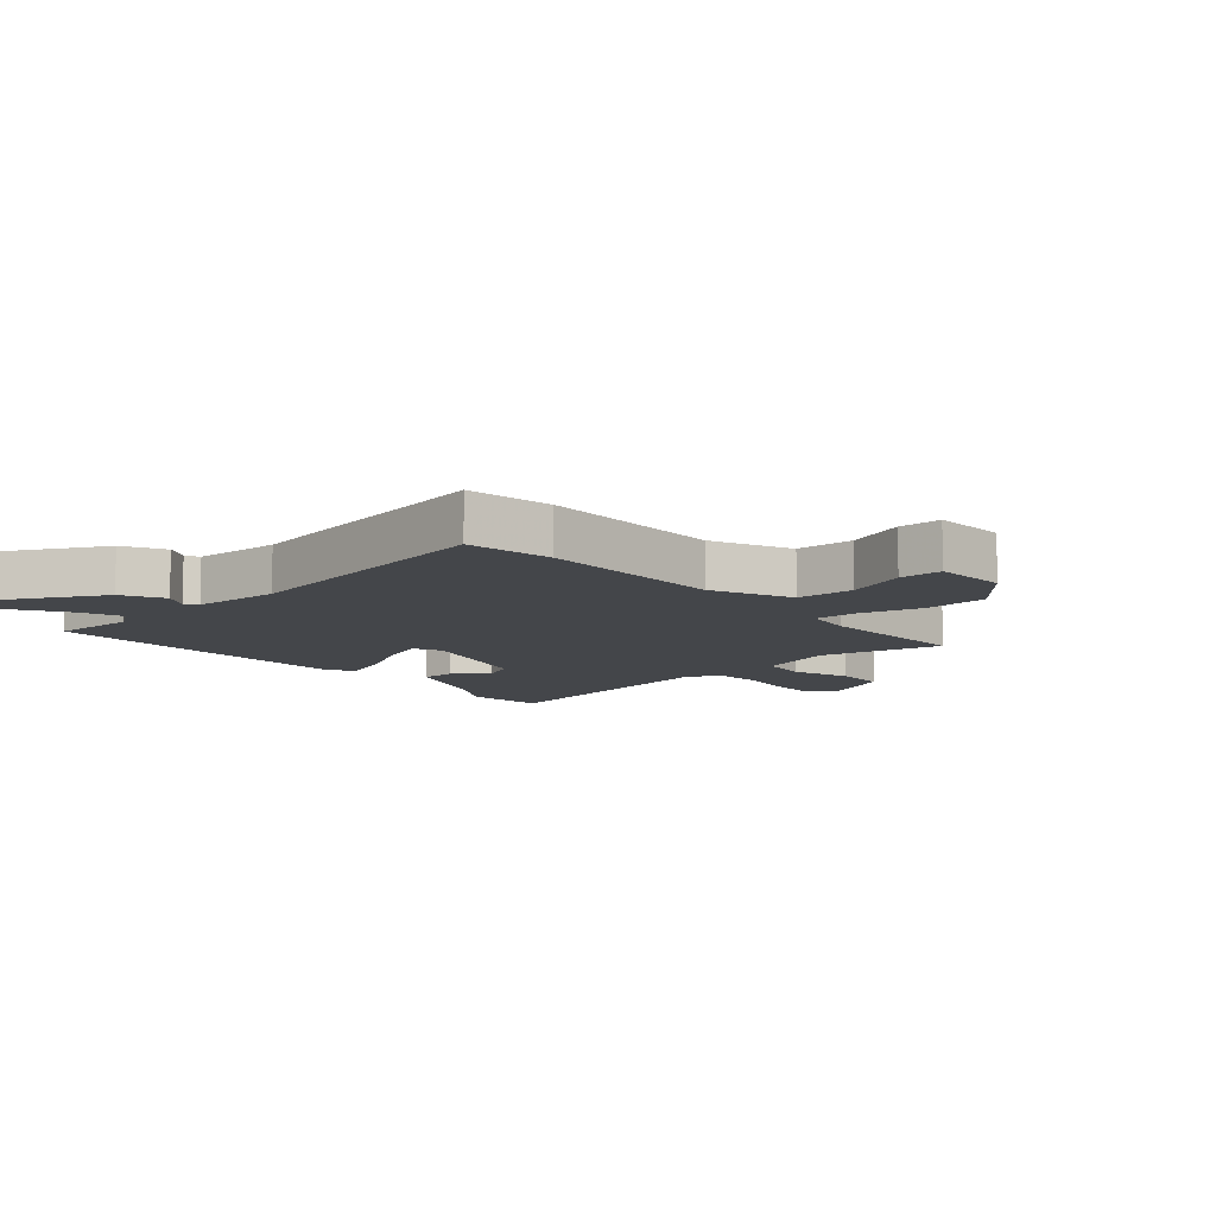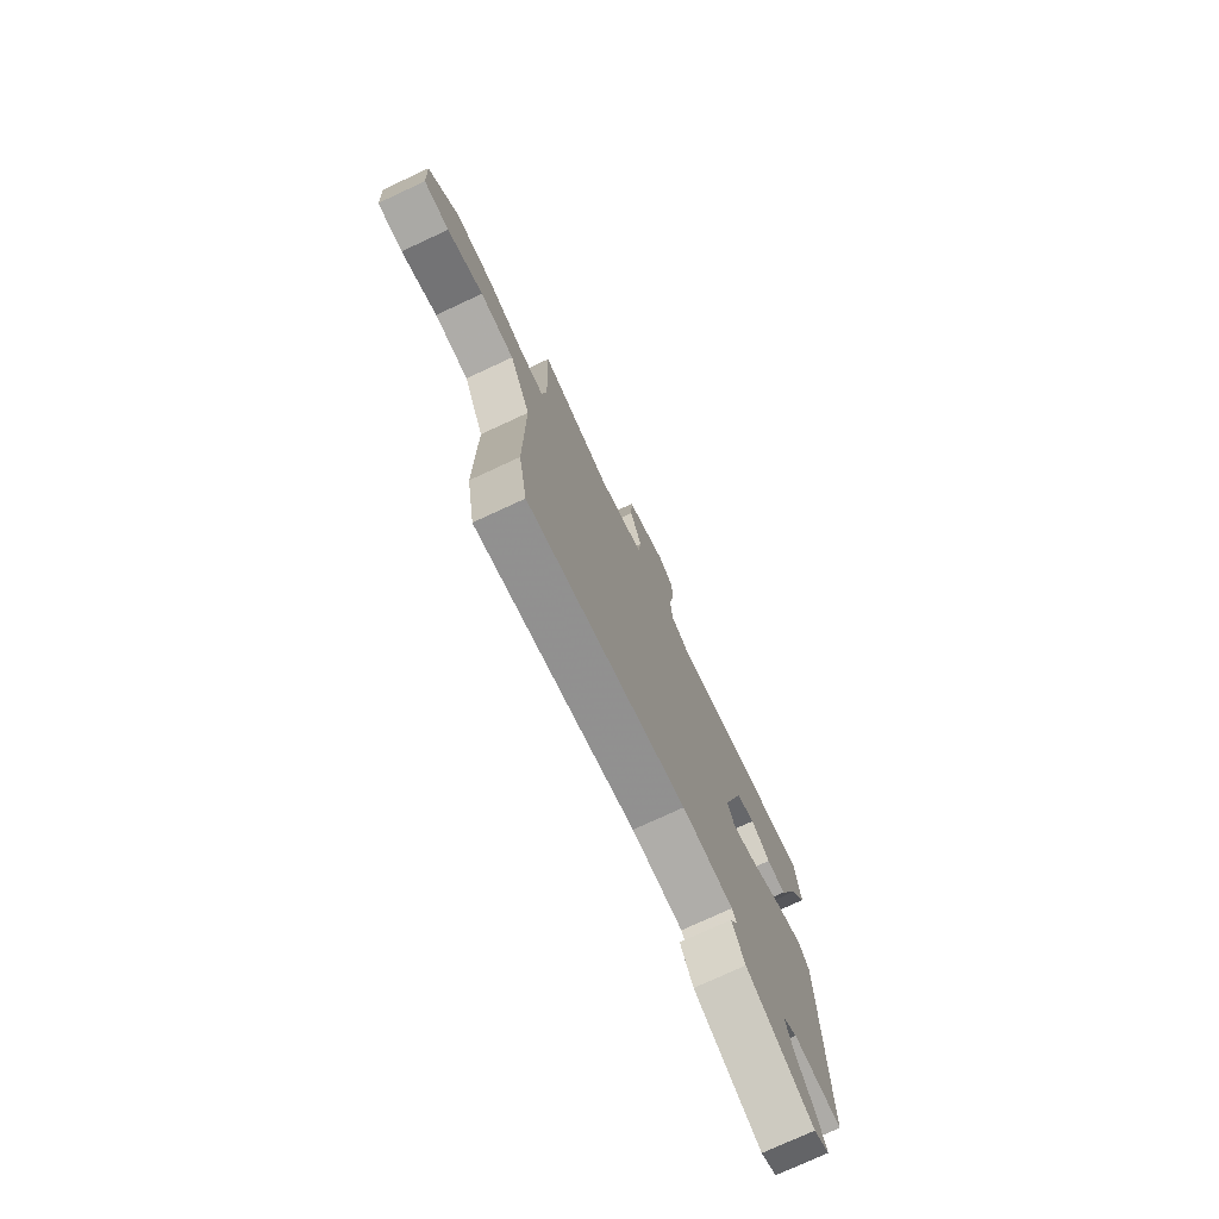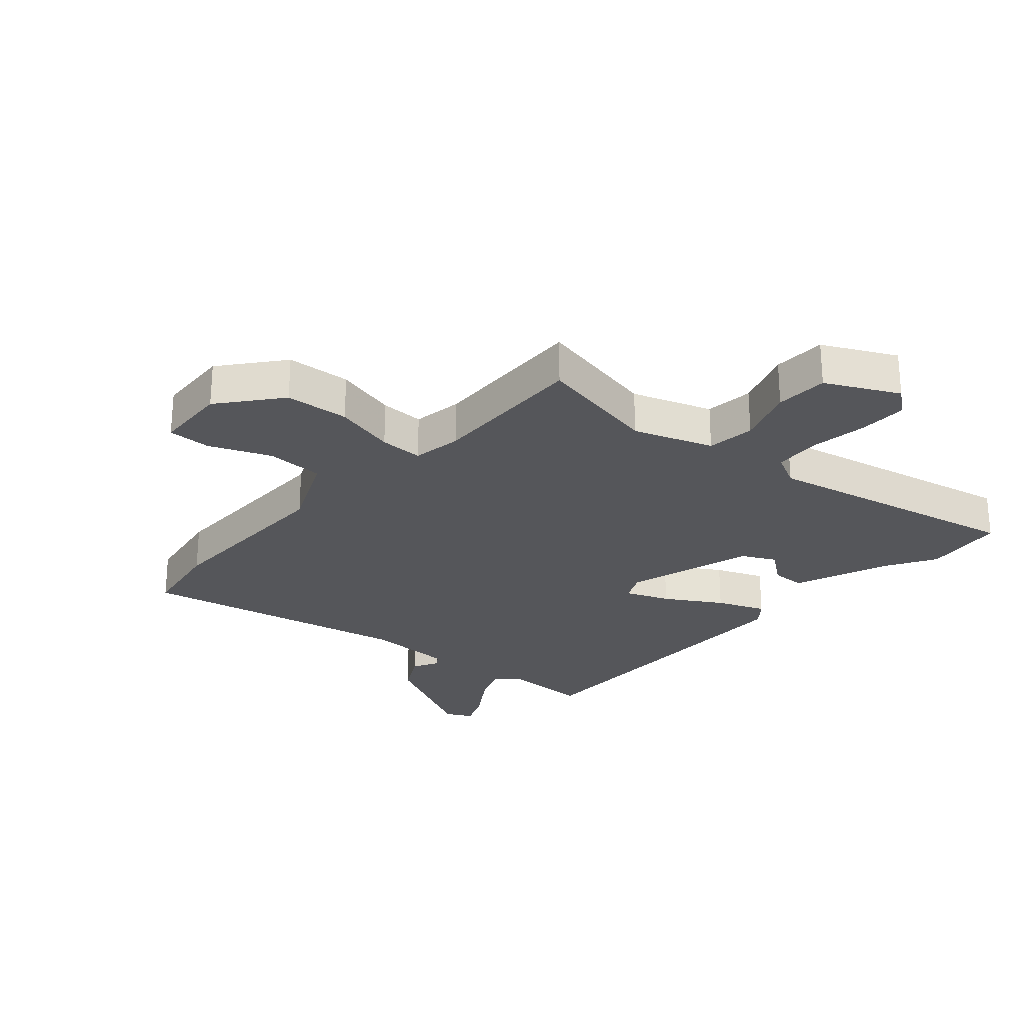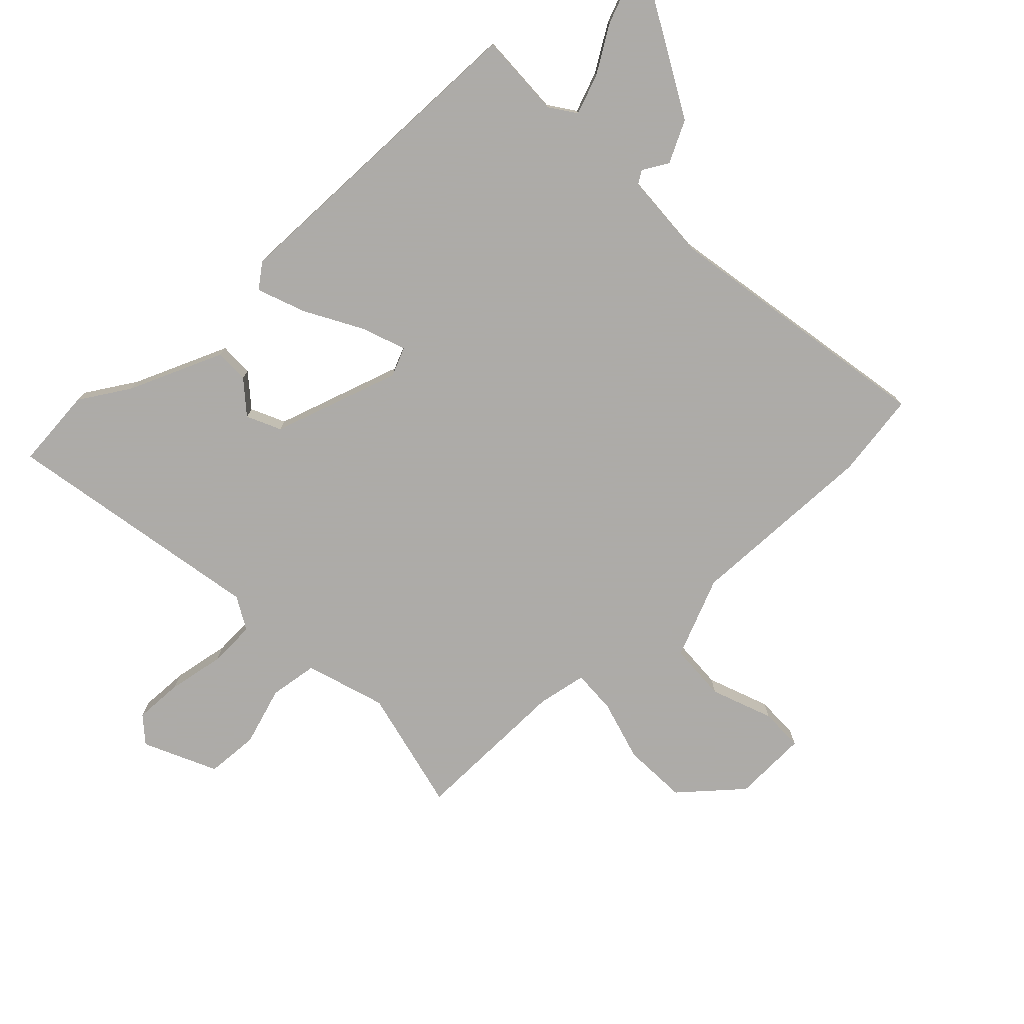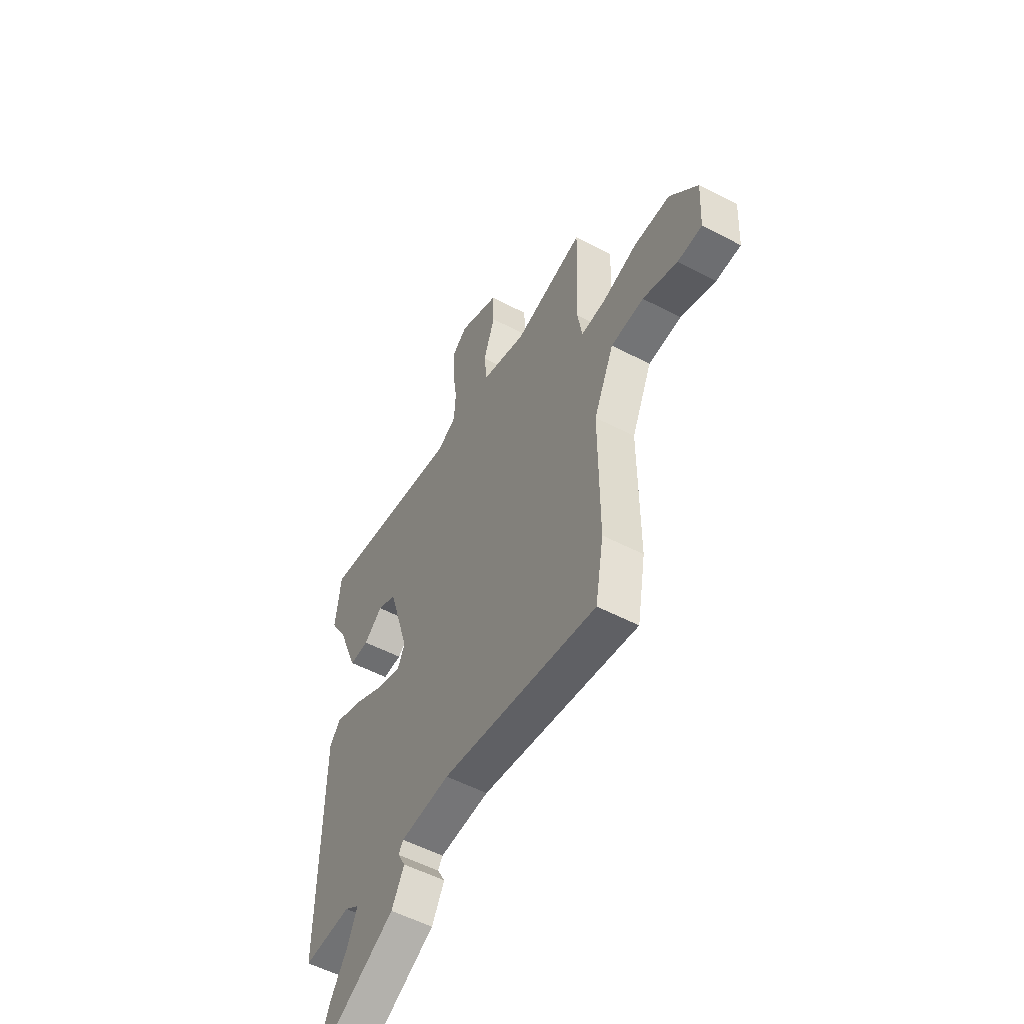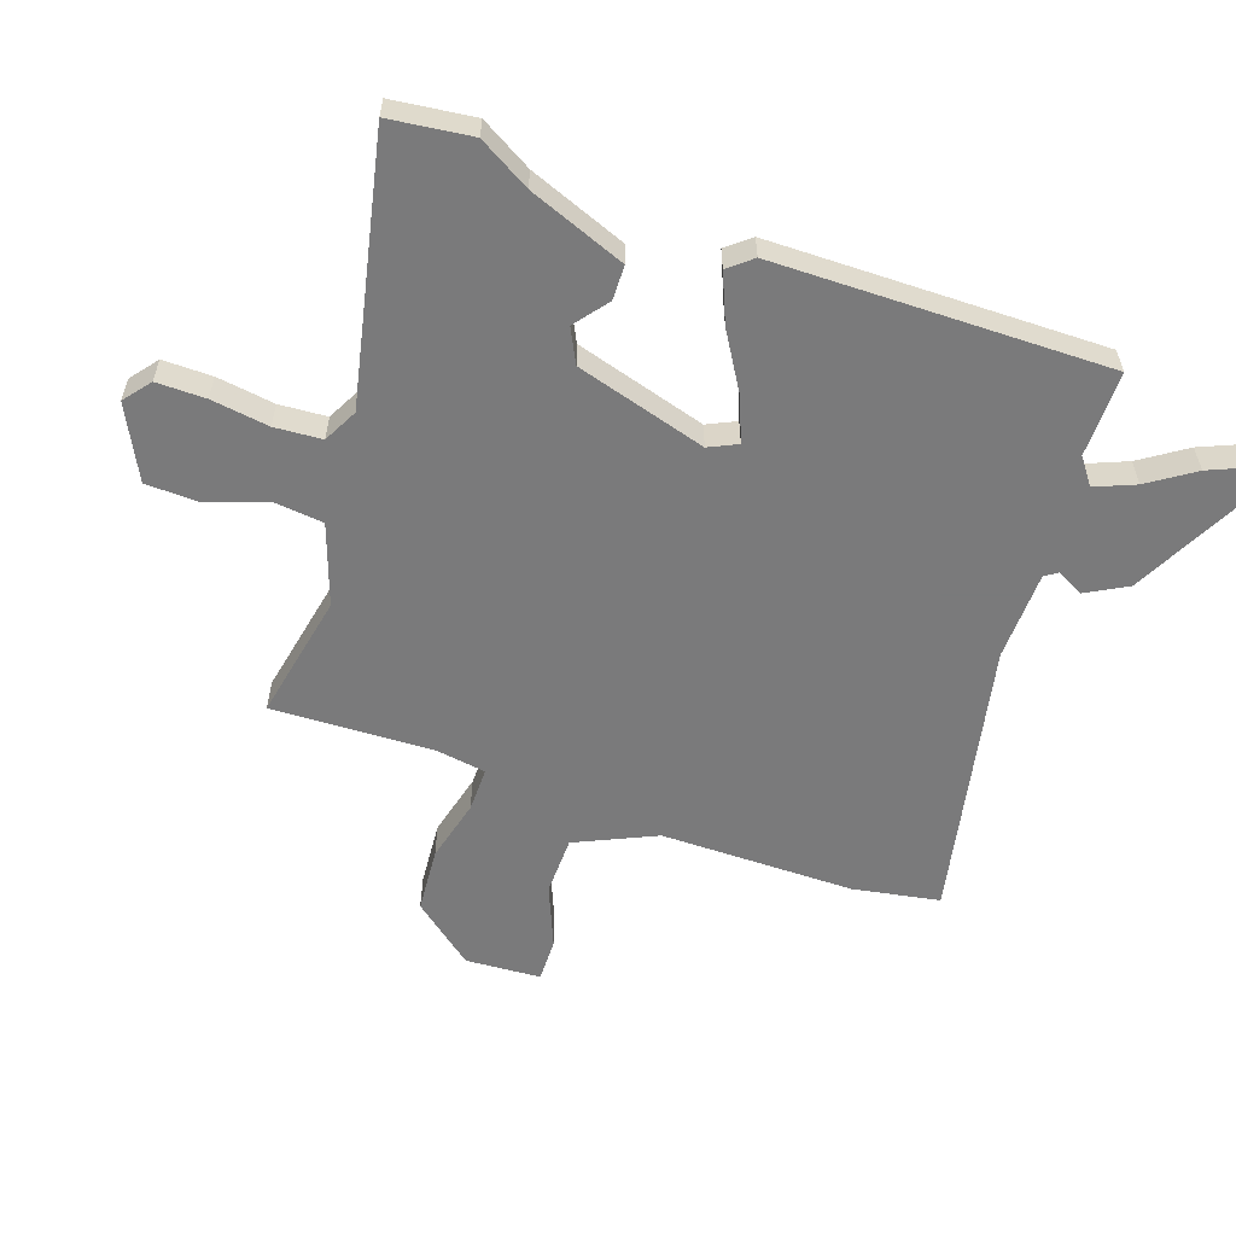
<metadata>
{"format":"obj","ext":"obj","renderer":"f3d","projection":"perspective","resolution":1024,"background":"white","views":[{"elev":-9.5,"azim":-139.7,"up":"+Y"},{"elev":-76.0,"azim":-65.1,"up":"+Z"},{"elev":-26.1,"azim":-41.5,"up":"+Y"},{"elev":-76.5,"azim":132.2,"up":"+Y"},{"elev":-55.1,"azim":-118.8,"up":"+Z"},{"elev":-58.1,"azim":71.0,"up":"+Y"}]}
</metadata>
<code>
v -0.481 0.07 -0.606
v -0.506 0.07 -0.464
v -0.505 0.07 -0.145
v -0.565 0.07 -0.013
v -0.662 0.07 -0.011
v -0.764 0.07 -0.053
v -0.836 0.07 -0.054
v -0.843 0.07 0.07
v -0.761 0.07 0.171
v -0.654 0.07 0.179
v -0.551 0.07 0.153
v -0.478 0.07 0.152
v -0.465 0.07 0.235
v -0.474 0.07 0.5
v -0.266 0.07 0.458
v -0.134 0.07 0.504
v -0.125 0.07 0.585
v -0.159 0.07 0.682
v -0.156 0.07 0.77
v -0.036 0.07 0.83
v 0.008 0.07 0.795
v 0.007 0.07 0.714
v -0.007 0.07 0.619
v -0.002 0.07 0.541
v 0.054 0.07 0.512
v 0.488 0.07 0.604
v 0.504 0.07 0.469
v 0.455 0.07 0.385
v 0.393 0.07 0.226
v 0.336 0.07 0.225
v 0.281 0.07 0.268
v 0.225 0.07 0.24
v 0.162 0.07 0.026
v 0.184 0.07 -0.021
v 0.257 0.07 0.008
v 0.35 0.07 0.064
v 0.43 0.07 0.097
v 0.462 0.07 0.058
v 0.466 0.07 -0.489
v 0.325 0.07 -0.488
v 0.282 0.07 -0.52
v 0.309 0.07 -0.586
v 0.359 0.07 -0.661
v 0.385 0.07 -0.722
v 0.341 0.07 -0.745
v 0.15 0.07 -0.648
v 0.113 0.07 -0.58
v 0.136 0.07 -0.537
v 0.122 0.07 -0.516
v -0.024 0.07 -0.512
v -0.481 0 -0.606
v -0.506 0 -0.464
v -0.505 0 -0.145
v -0.565 0 -0.013
v -0.662 0 -0.011
v -0.764 0 -0.053
v -0.836 0 -0.054
v -0.843 0 0.07
v -0.761 0 0.171
v -0.654 0 0.179
v -0.551 0 0.153
v -0.478 0 0.152
v -0.465 0 0.235
v -0.474 0 0.5
v -0.266 0 0.458
v -0.134 0 0.504
v -0.125 0 0.585
v -0.159 0 0.682
v -0.156 0 0.77
v -0.036 0 0.83
v 0.008 0 0.795
v 0.007 0 0.714
v -0.007 0 0.619
v -0.002 0 0.541
v 0.054 0 0.512
v 0.488 0 0.604
v 0.504 0 0.469
v 0.455 0 0.385
v 0.393 0 0.226
v 0.336 0 0.225
v 0.281 0 0.268
v 0.225 0 0.24
v 0.162 0 0.026
v 0.184 0 -0.021
v 0.257 0 0.008
v 0.35 0 0.064
v 0.43 0 0.097
v 0.462 0 0.058
v 0.466 0 -0.489
v 0.325 0 -0.488
v 0.282 0 -0.52
v 0.309 0 -0.586
v 0.359 0 -0.661
v 0.385 0 -0.722
v 0.341 0 -0.745
v 0.15 0 -0.648
v 0.113 0 -0.58
v 0.136 0 -0.537
v 0.122 0 -0.516
v -0.024 0 -0.512
f 46 47 48
f 45 46 48
f 44 45 48
f 43 44 48
f 42 43 48
f 41 42 48 49
f 40 41 49 50
f 38 39 40
f 37 38 40
f 36 37 40
f 35 36 40
f 34 35 40 50
f 28 29 30 31
f 28 31 32
f 27 28 32
f 26 27 32
f 25 26 32
f 24 25 32 33
f 21 22 23
f 20 21 23
f 19 20 23
f 18 19 23
f 17 18 23
f 16 17 23 24
f 15 16 24 33
f 33 34 50
f 15 33 50
f 14 15 50
f 13 14 50
f 9 10 11
f 8 9 11
f 7 8 11
f 6 7 11
f 5 6 11
f 4 5 11 12
f 1 2 3
f 50 1 3
f 13 50 3
f 12 13 3
f 3 4 12
f 98 97 96
f 98 96 95
f 98 95 94
f 98 94 93
f 98 93 92
f 99 98 92 91
f 100 99 91 90
f 90 89 88
f 90 88 87
f 90 87 86
f 90 86 85
f 100 90 85 84
f 81 80 79 78
f 82 81 78
f 82 78 77
f 82 77 76
f 82 76 75
f 83 82 75 74
f 73 72 71
f 73 71 70
f 73 70 69
f 73 69 68
f 73 68 67
f 74 73 67 66
f 83 74 66 65
f 100 84 83
f 100 83 65
f 100 65 64
f 100 64 63
f 61 60 59
f 61 59 58
f 61 58 57
f 61 57 56
f 61 56 55
f 62 61 55 54
f 53 52 51
f 53 51 100
f 53 100 63
f 53 63 62
f 62 54 53
f 1 51 52 2
f 2 52 53 3
f 3 53 54 4
f 4 54 55 5
f 5 55 56 6
f 6 56 57 7
f 7 57 58 8
f 8 58 59 9
f 9 59 60 10
f 10 60 61 11
f 11 61 62 12
f 12 62 63 13
f 13 63 64 14
f 14 64 65 15
f 15 65 66 16
f 16 66 67 17
f 17 67 68 18
f 18 68 69 19
f 19 69 70 20
f 20 70 71 21
f 21 71 72 22
f 22 72 73 23
f 23 73 74 24
f 24 74 75 25
f 25 75 76 26
f 26 76 77 27
f 27 77 78 28
f 28 78 79 29
f 29 79 80 30
f 30 80 81 31
f 31 81 82 32
f 32 82 83 33
f 33 83 84 34
f 34 84 85 35
f 35 85 86 36
f 36 86 87 37
f 37 87 88 38
f 38 88 89 39
f 39 89 90 40
f 40 90 91 41
f 41 91 92 42
f 42 92 93 43
f 43 93 94 44
f 44 94 95 45
f 45 95 96 46
f 46 96 97 47
f 47 97 98 48
f 48 98 99 49
f 49 99 100 50
f 50 100 51 1

</code>
